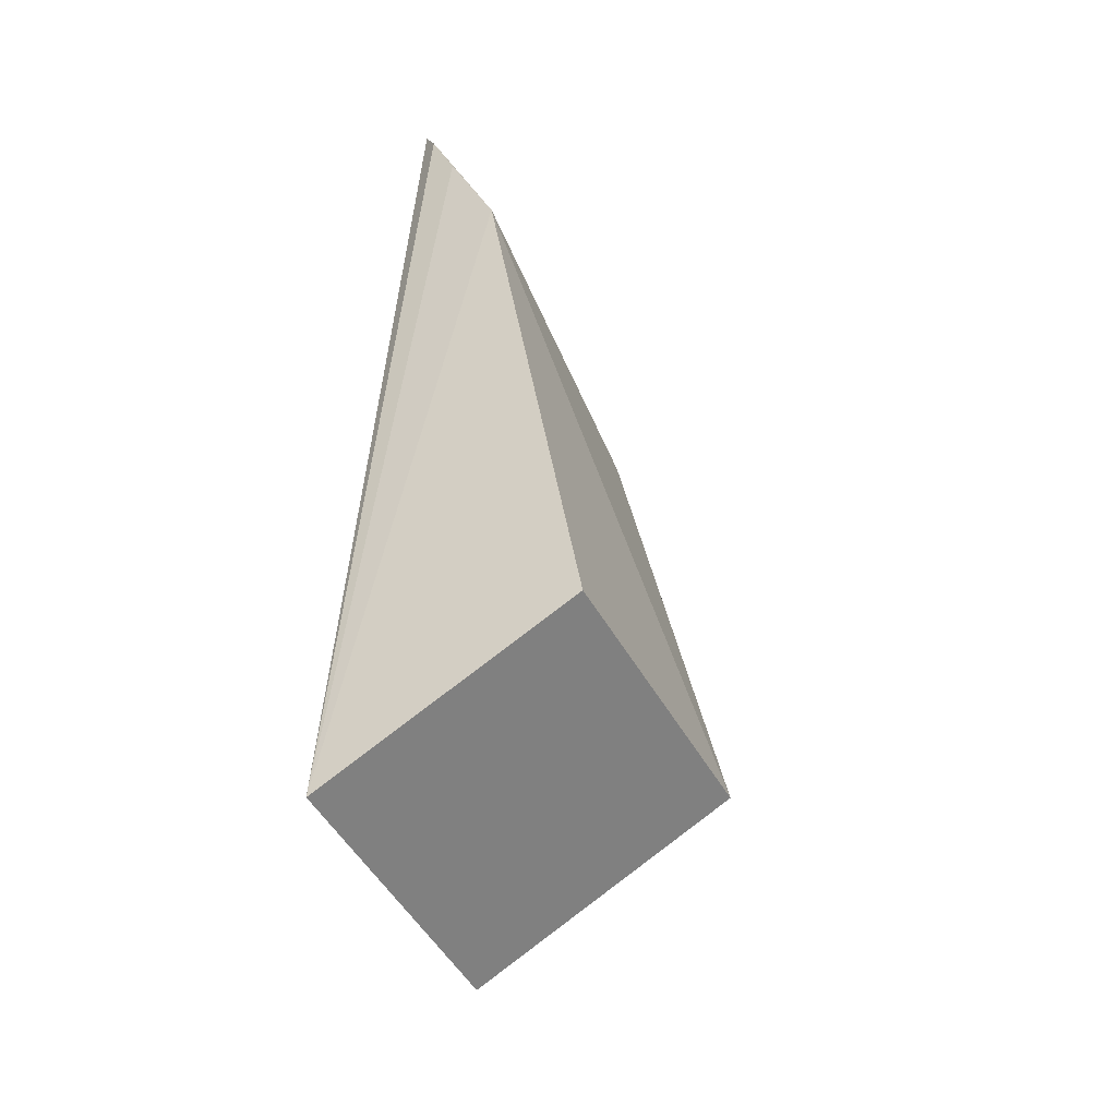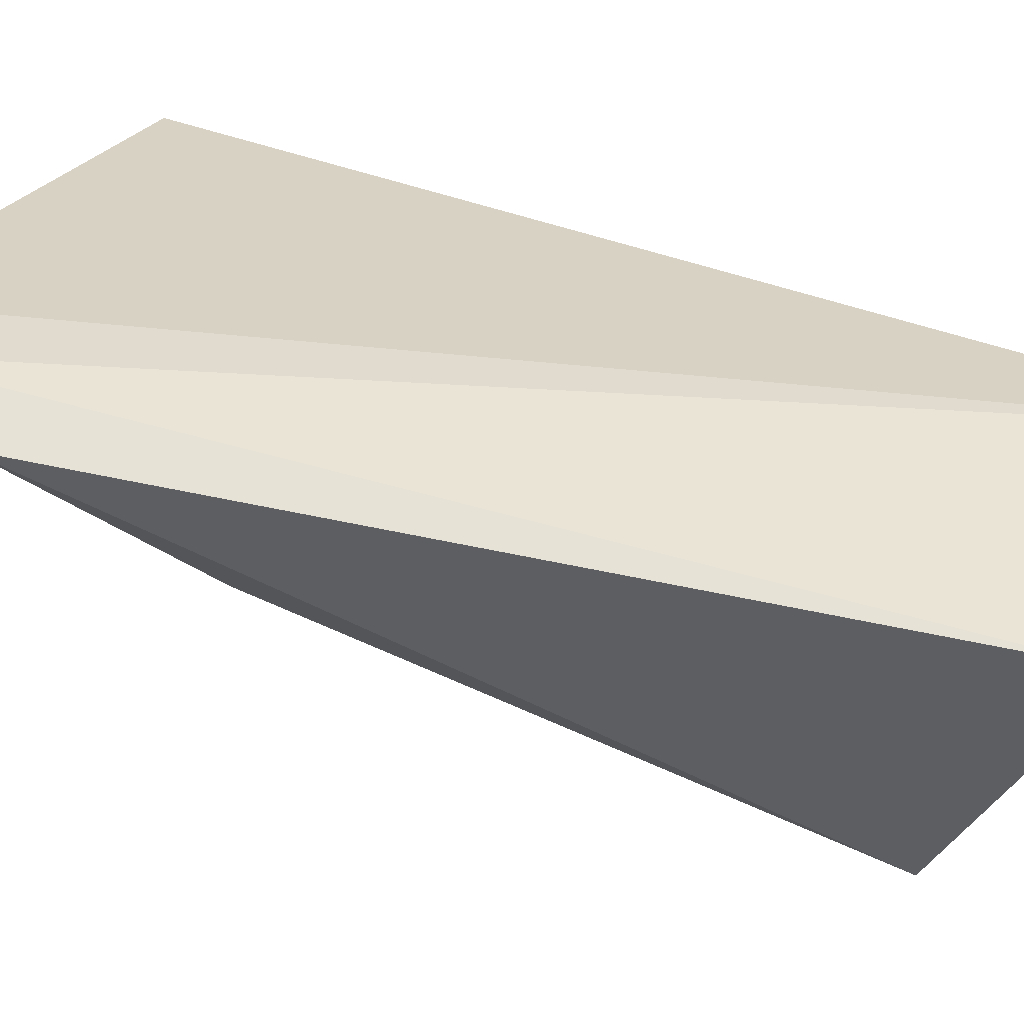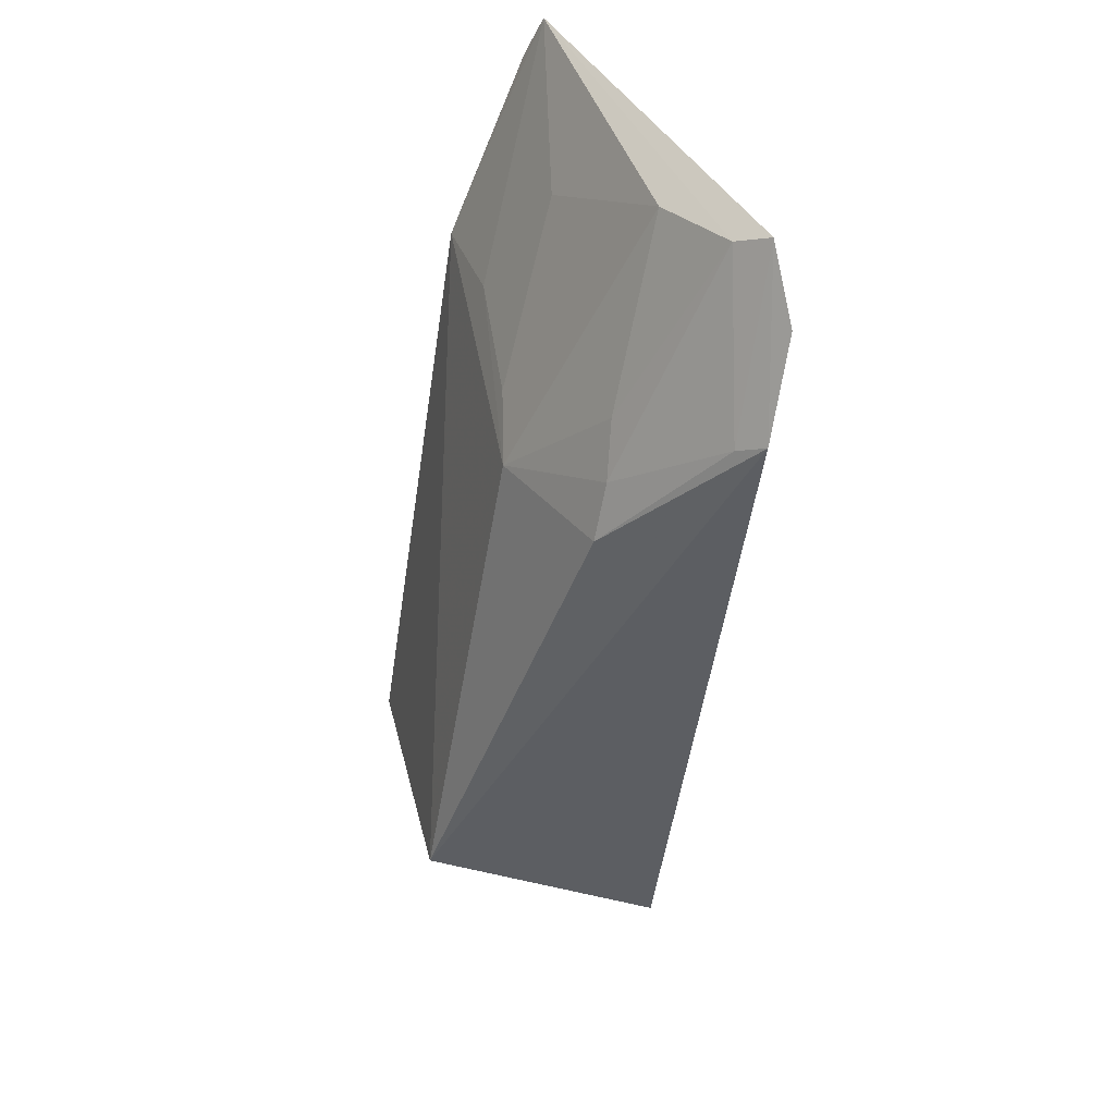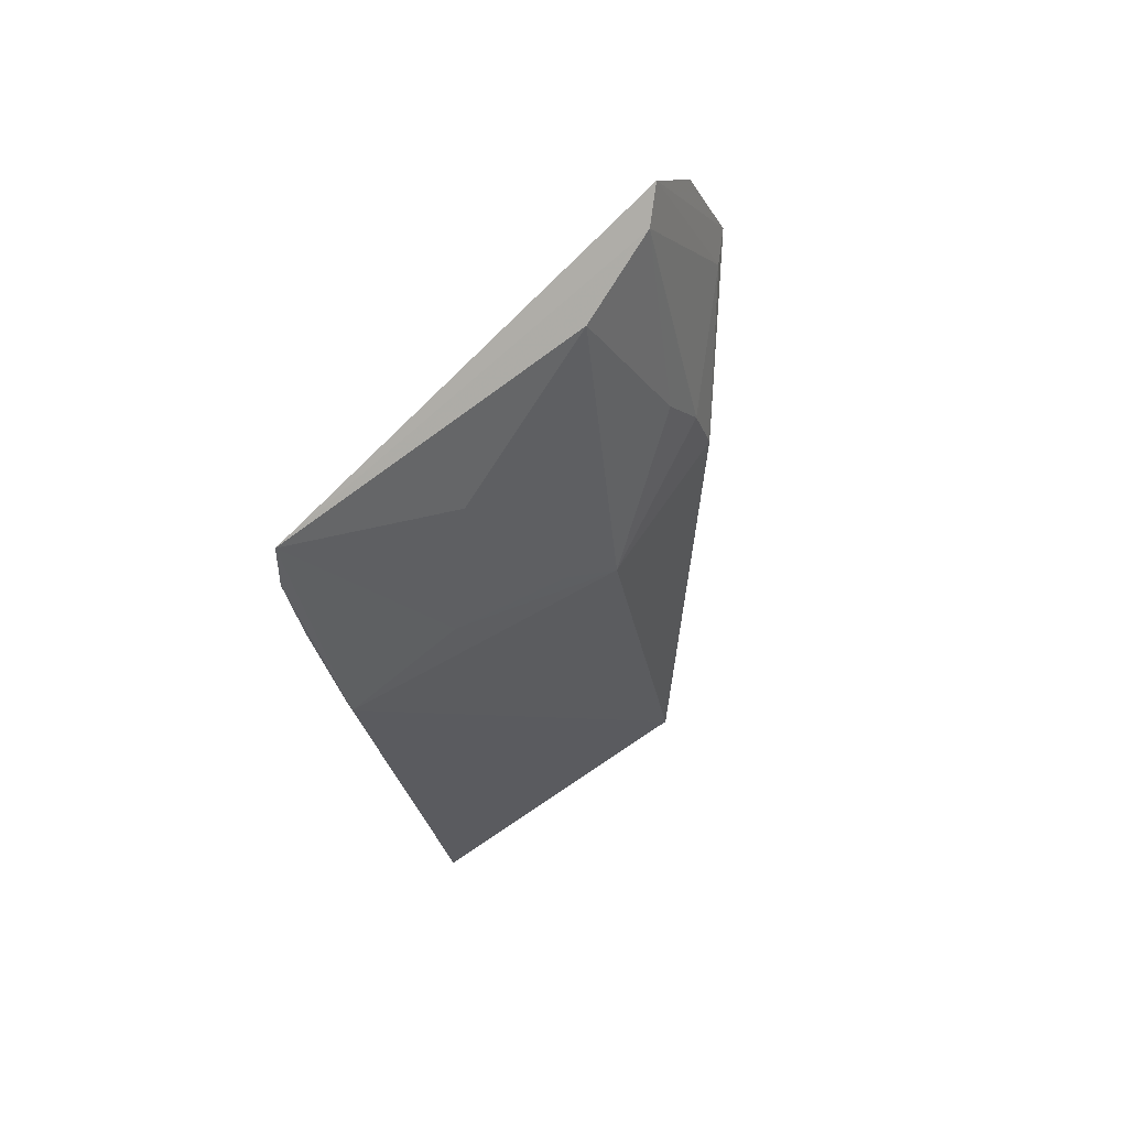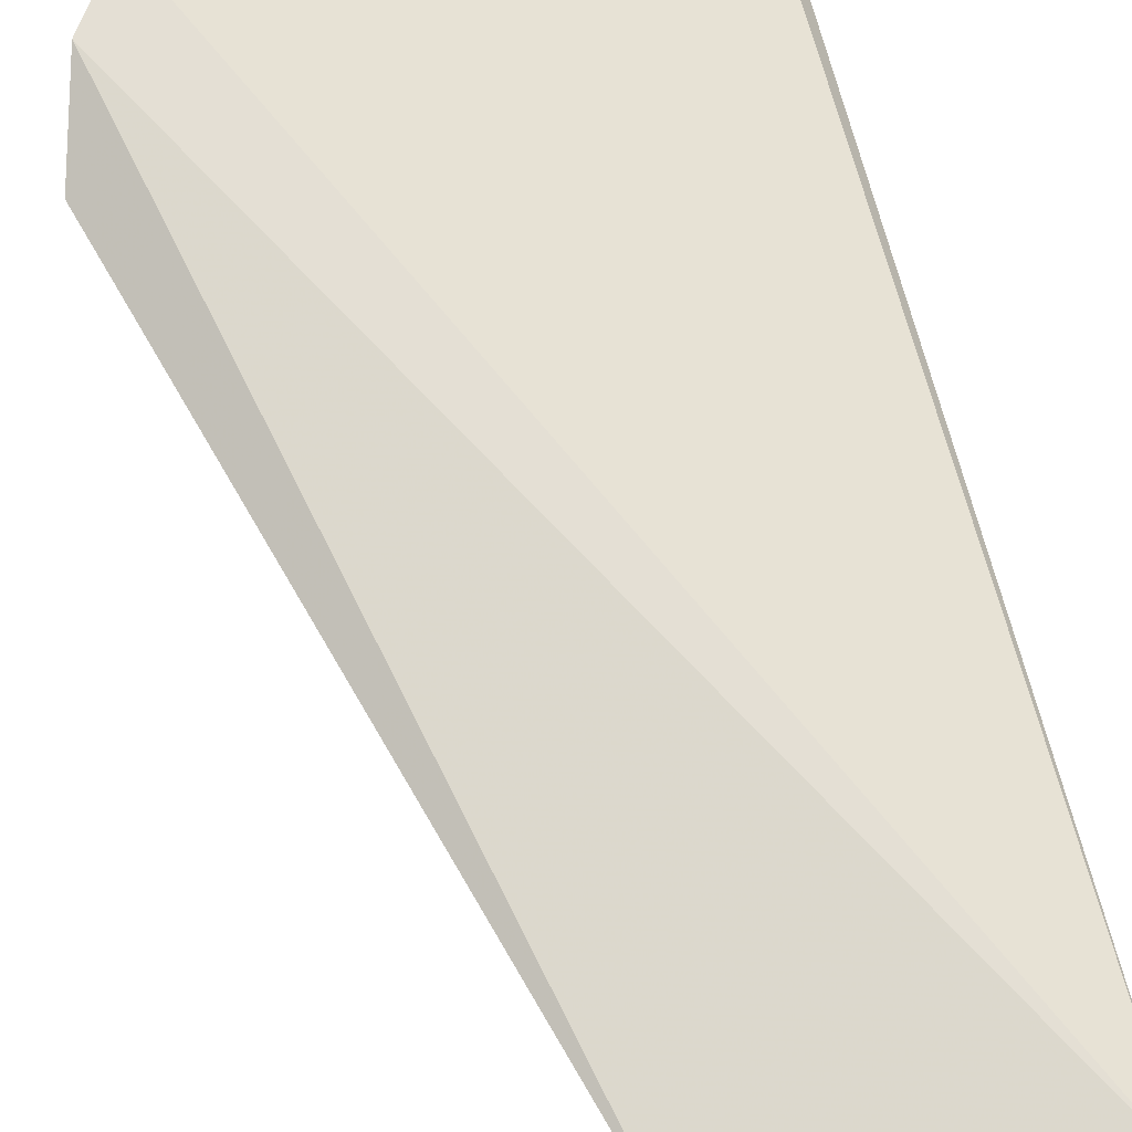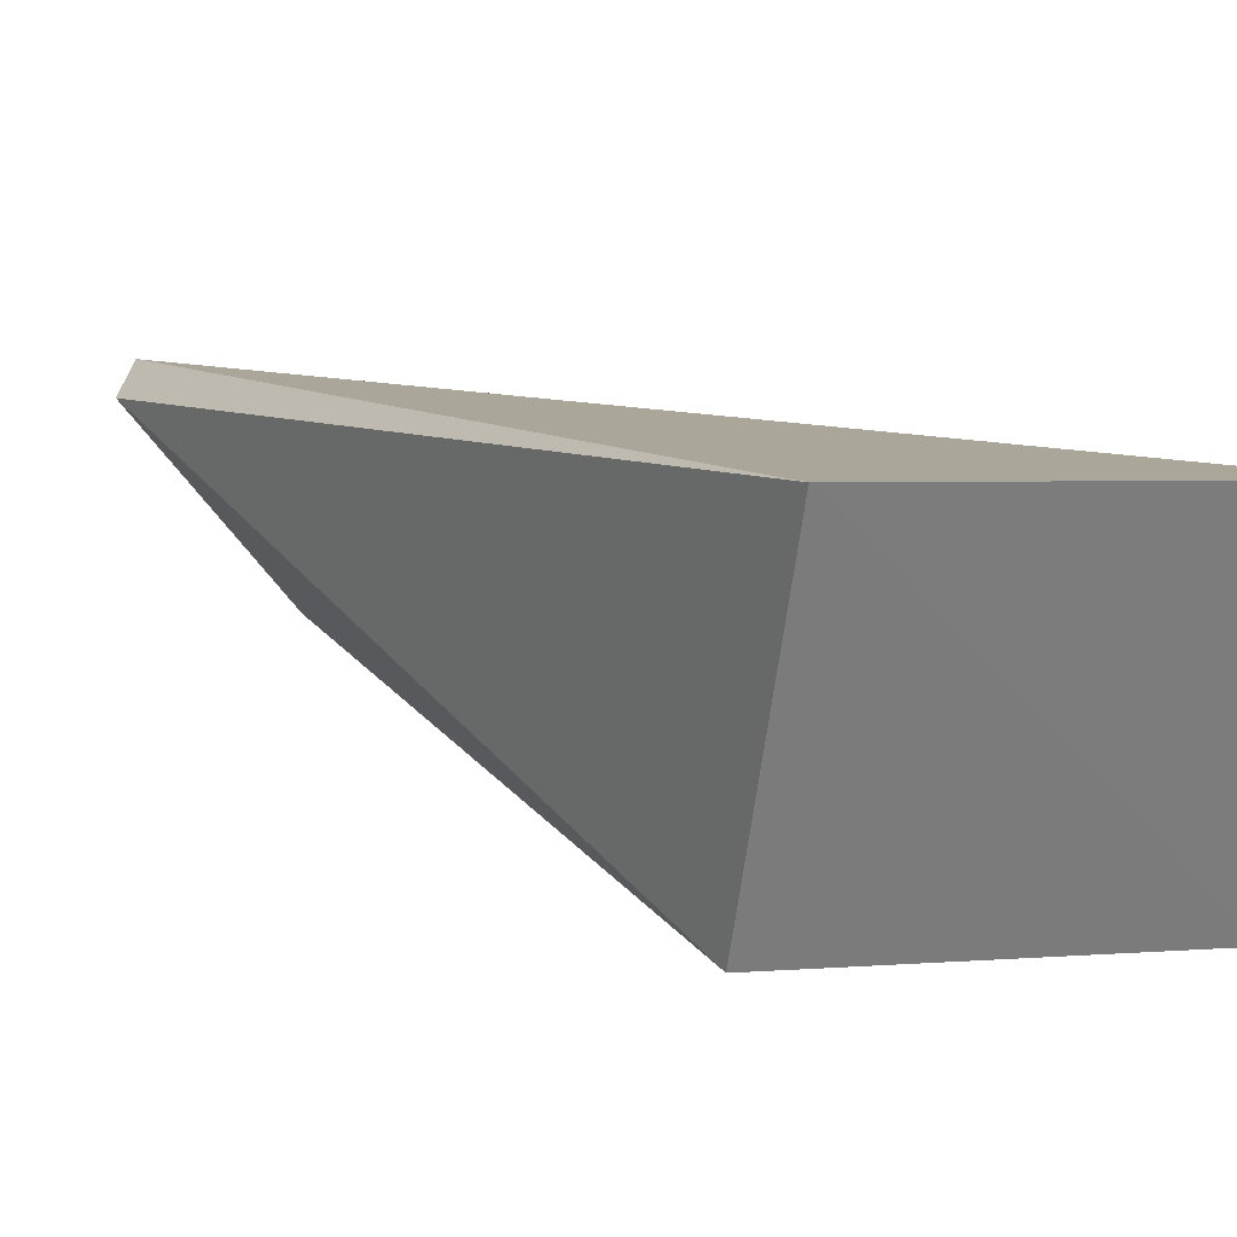
<metadata>
{"format":"obj","ext":"obj","renderer":"f3d","projection":"perspective","resolution":1024,"background":"white","views":[{"elev":-47.4,"azim":-63.2,"up":"+Z"},{"elev":40.0,"azim":120.7,"up":"+Y"},{"elev":34.6,"azim":77.2,"up":"+Z"},{"elev":76.5,"azim":-33.9,"up":"+Z"},{"elev":69.7,"azim":166.3,"up":"+Y"},{"elev":4.5,"azim":164.7,"up":"+Y"}]}
</metadata>
<code>
v 0.3411 -0.1068 -0.1441
v 0.3984 -0.03479 0.0166
v 0.3739 -0.06855 -0.01976
v 0.3802 -0.03029 0.05931
v 0.2656 -0.04219 -0.1772
v 0.3735 -0.03754 0.0559
v 0.3408 -0.04173 -0.1766
v 0.393 -0.04085 0.01352
v 0.2633 -0.08194 0.01031
v 0.2654 -0.1064 -0.1457
v 0.3915 -0.02852 0.04191
v 0.3713 -0.06493 -0.005086
v 0.3362 -0.08297 -0.01928
v 0.2674 -0.05692 0.07035
v 0.3499 -0.04801 0.0546
v 0.2644 -0.06137 0.06005
v 0.2932 -0.07894 0.009044
v 0.3647 -0.0623 0.008518
v 0.2635 -0.06875 0.0418
v 0.3073 -0.06381 0.0398
v 0.3226 -0.08013 -0.005586
f 1 2 3
f 7 2 1
f 8 3 2
f 8 2 4
f 8 4 6
f 10 7 1
f 10 5 7
f 10 9 5
f 10 1 9
f 11 7 5
f 11 5 4
f 11 4 2
f 11 2 7
f 12 8 6
f 12 3 8
f 13 9 1
f 13 1 3
f 13 3 12
f 14 6 4
f 14 4 5
f 15 6 14
f 16 14 5
f 16 9 14
f 17 14 9
f 17 9 13
f 18 15 13
f 18 13 12
f 18 12 6
f 18 6 15
f 19 16 5
f 19 5 9
f 19 9 16
f 20 15 14
f 20 14 17
f 21 20 17
f 21 17 13
f 21 13 15
f 21 15 20

</code>
